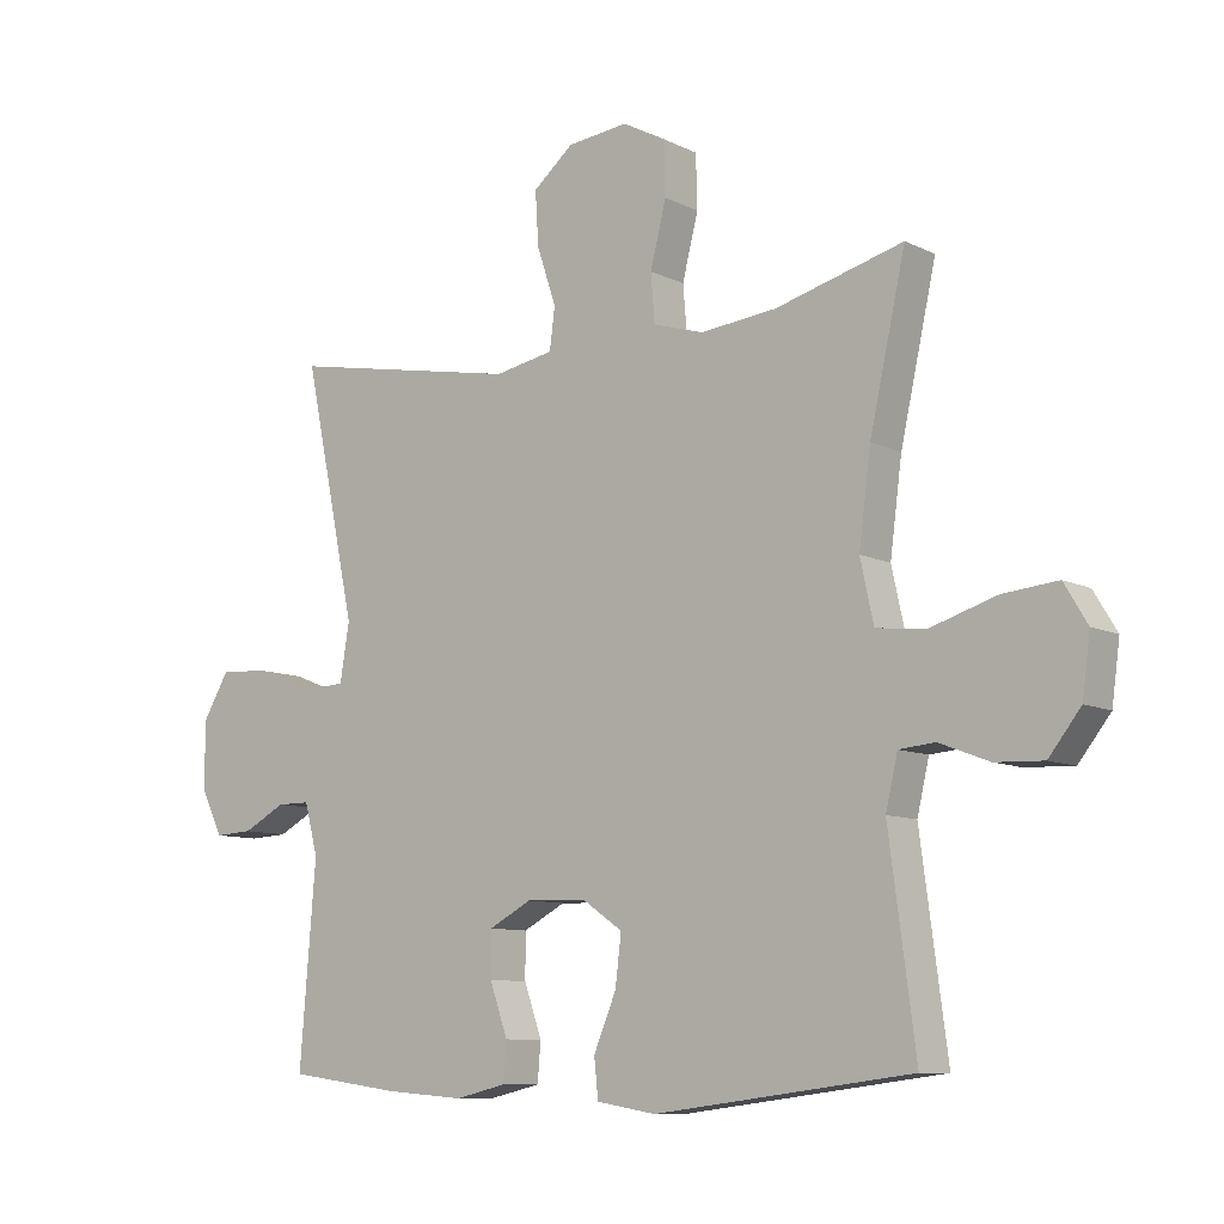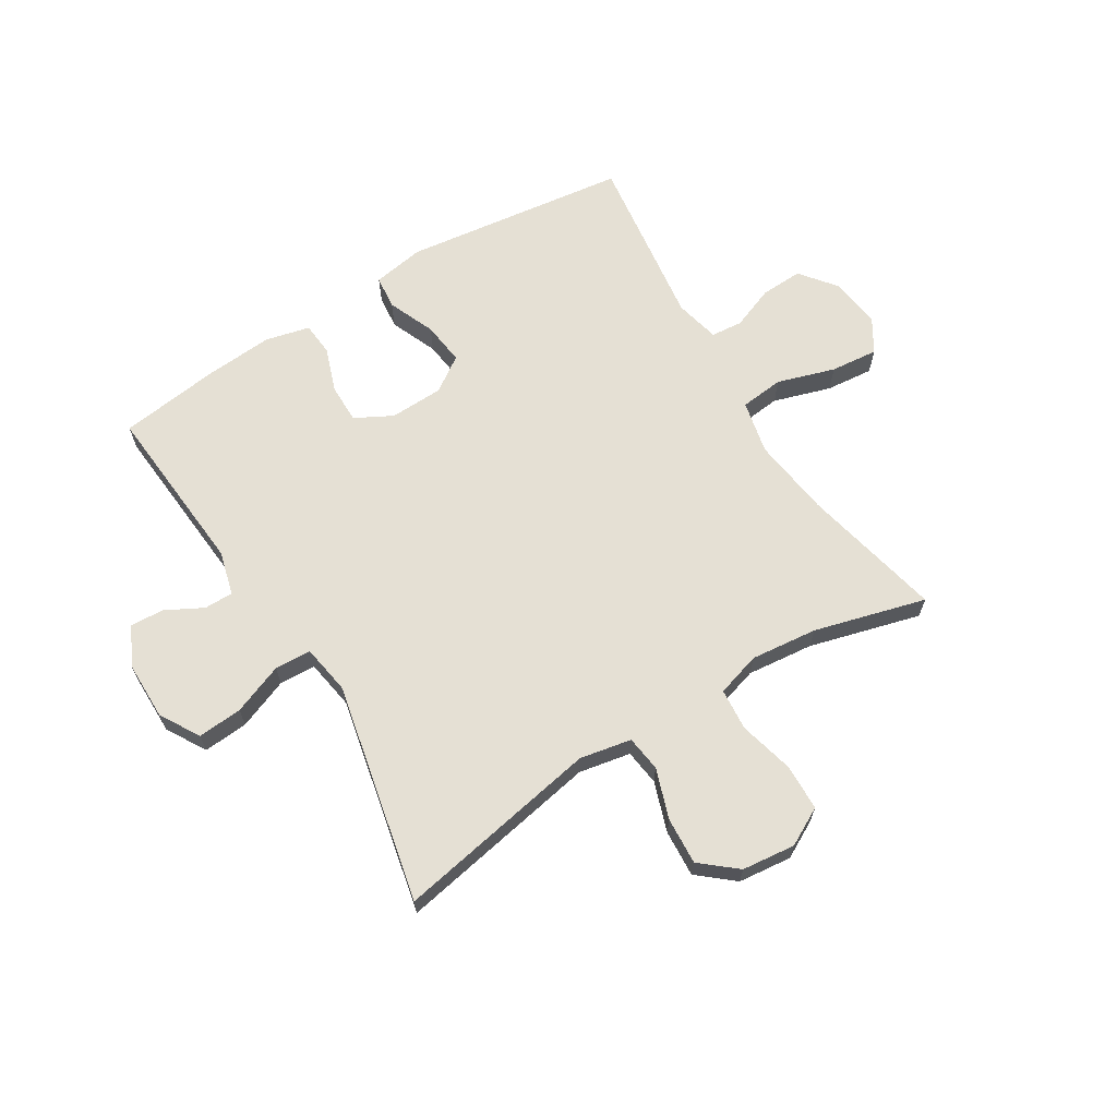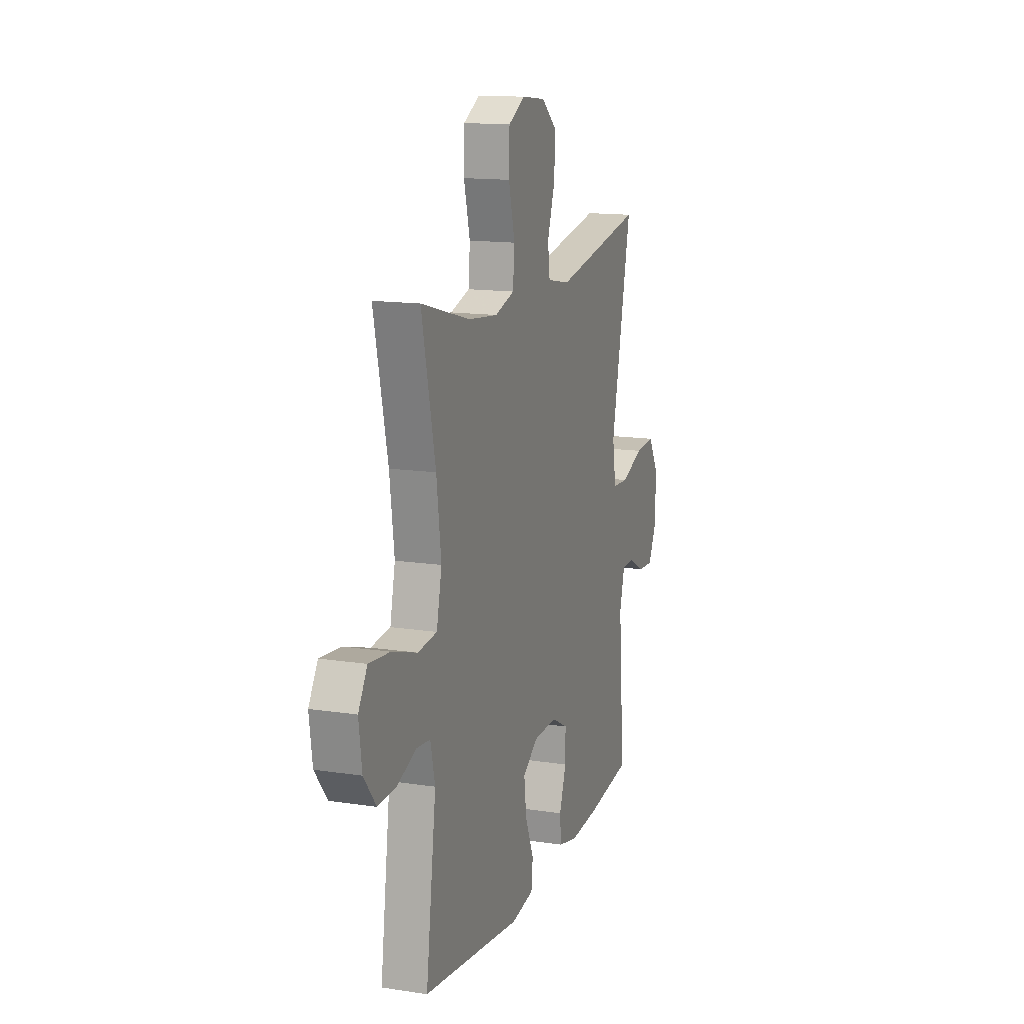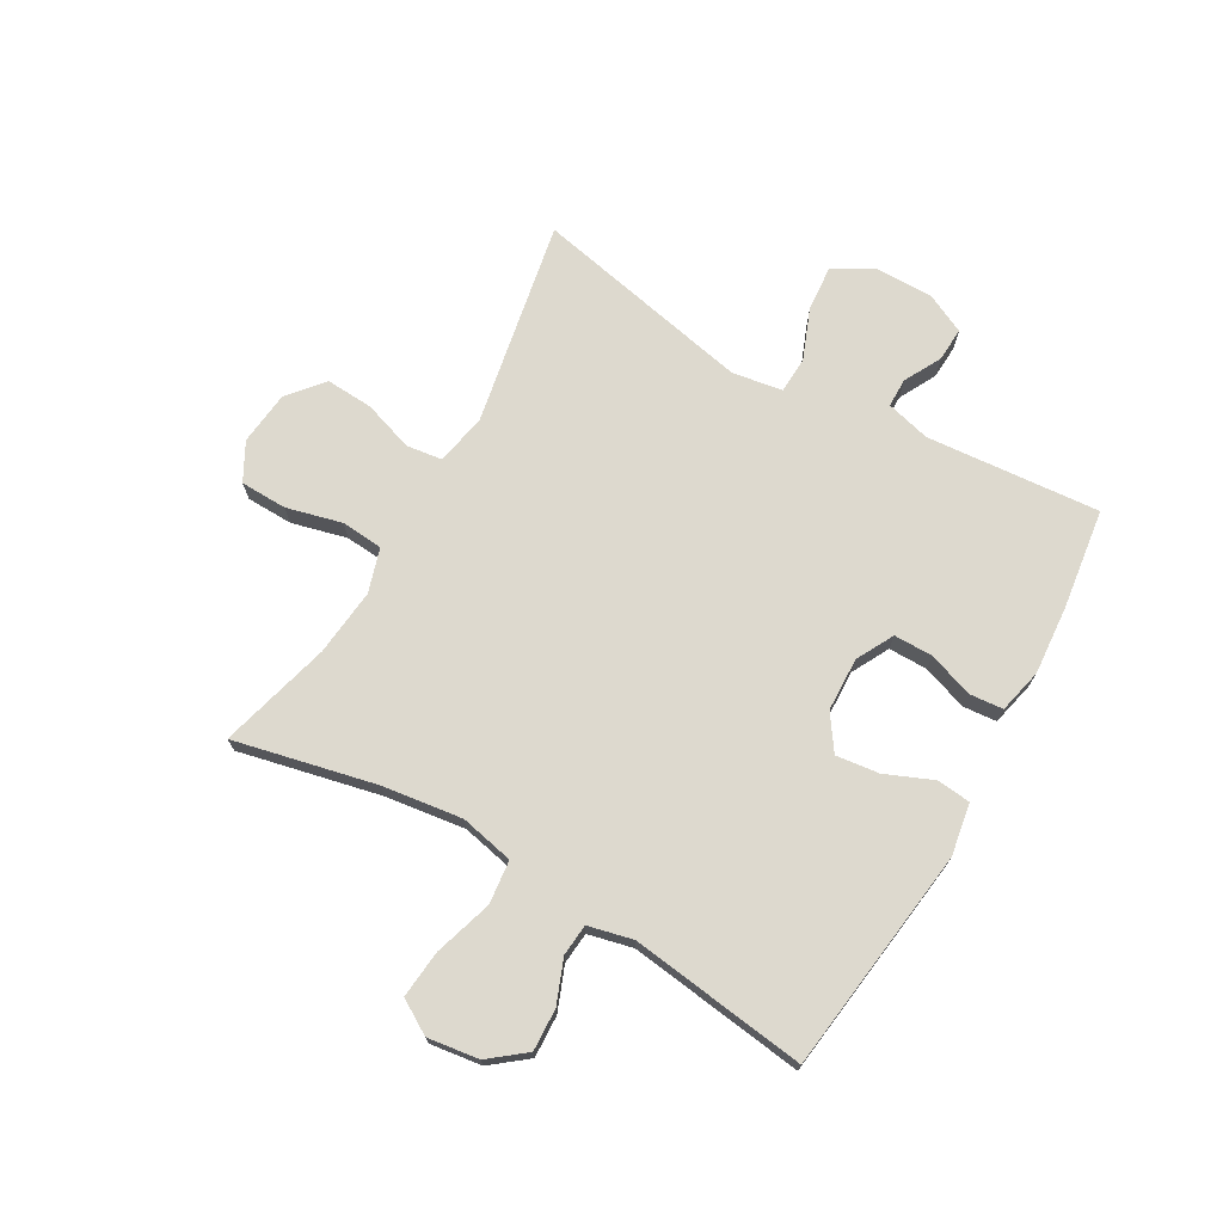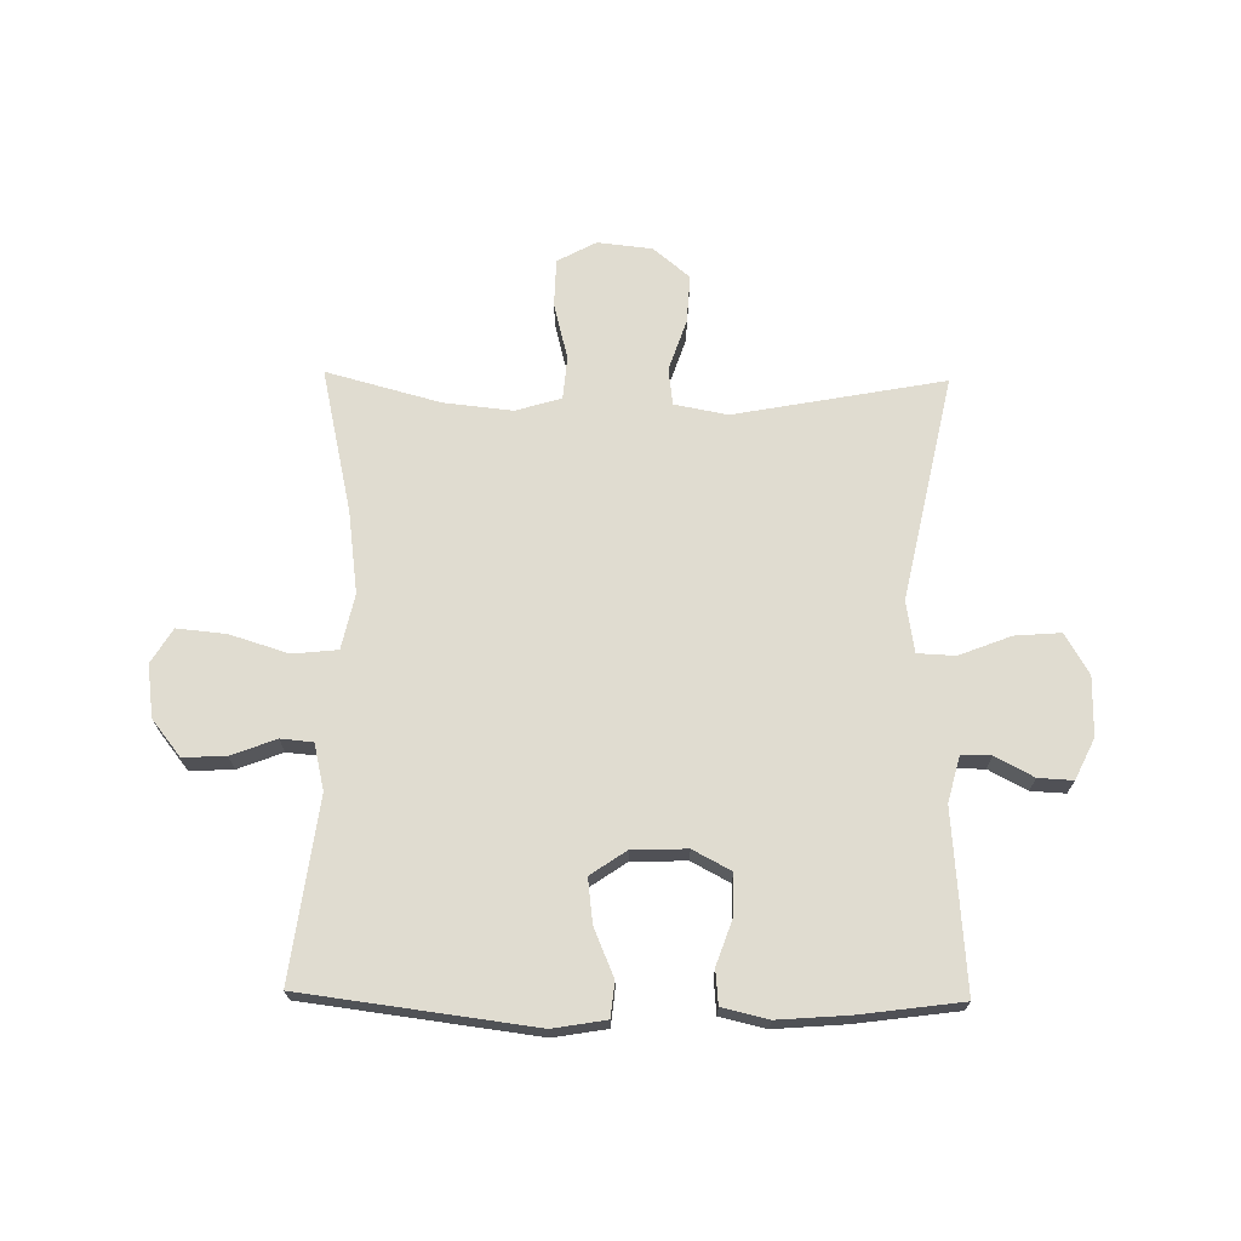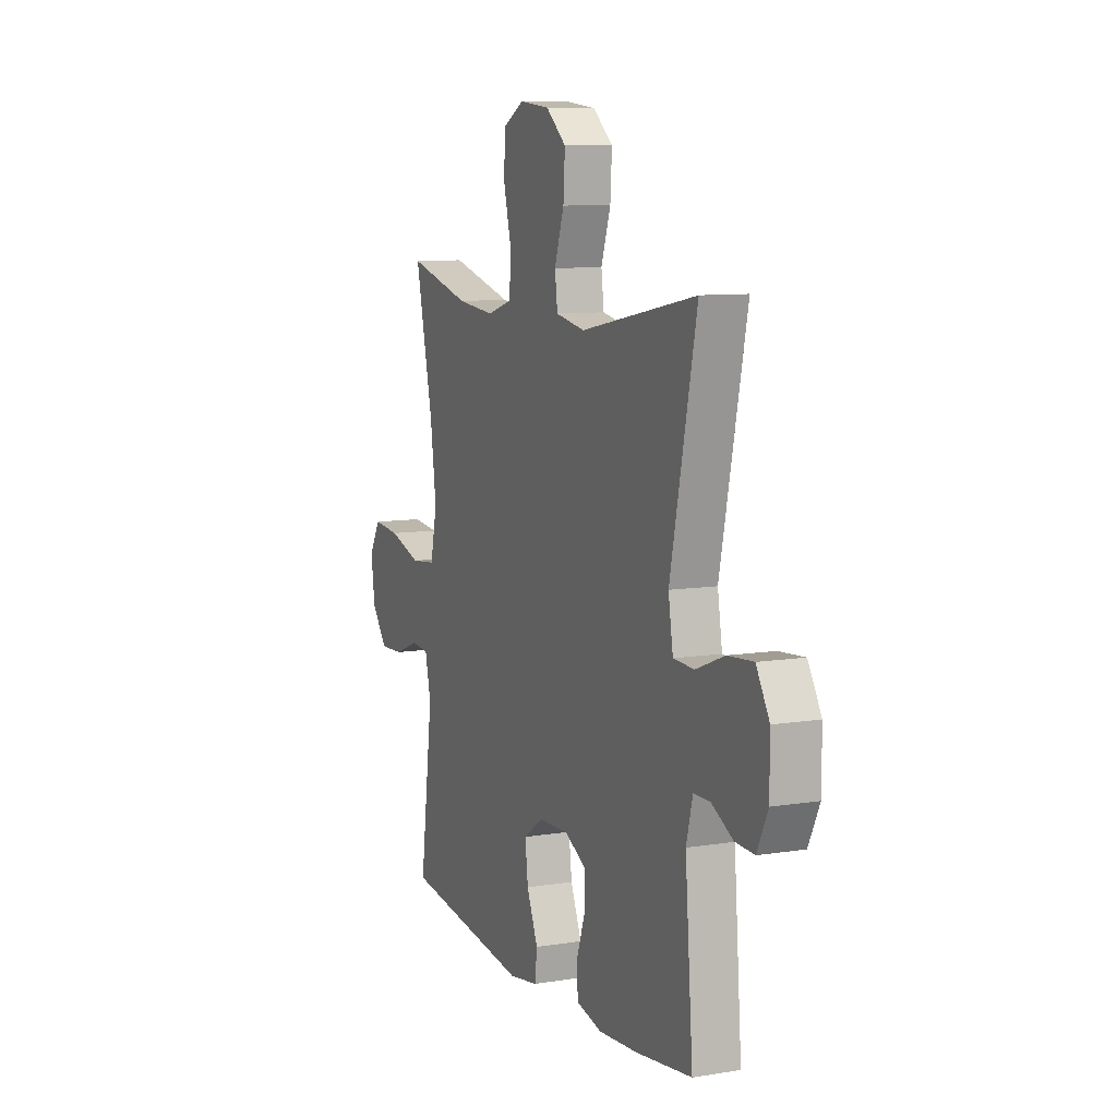
<metadata>
{"format":"obj","ext":"obj","renderer":"f3d","projection":"perspective","resolution":1024,"background":"white","views":[{"elev":-9.3,"azim":38.2,"up":"+Z"},{"elev":65.6,"azim":-31.6,"up":"+Y"},{"elev":14.2,"azim":108.8,"up":"+Z"},{"elev":71.8,"azim":119.7,"up":"+Y"},{"elev":69.6,"azim":-179.1,"up":"+Y"},{"elev":9.1,"azim":-113.1,"up":"+Z"}]}
</metadata>
<code>
v 0.5 0.07 0.5
v 0.446 0.07 0.257
v 0.428 0.07 0.12
v 0.448 0.07 0.028
v 0.523 0.07 0.02
v 0.622 0.07 0.051
v 0.704 0.07 0.059
v 0.739 0.07 0.001
v 0.727 0.07 -0.087
v 0.679 0.07 -0.148
v 0.607 0.07 -0.145
v 0.532 0.07 -0.116
v 0.478 0.07 -0.121
v 0.46 0.07 -0.198
v 0.5 0.07 -0.5
v 0.113 0.07 -0.55
v 0.024 0.07 -0.535
v 0.018 0.07 -0.477
v 0.052 0.07 -0.396
v 0.061 0.07 -0.322
v 0.001 0.07 -0.281
v -0.091 0.07 -0.278
v -0.155 0.07 -0.312
v -0.155 0.07 -0.379
v -0.128 0.07 -0.456
v -0.133 0.07 -0.514
v -0.21 0.07 -0.532
v -0.328 0.07 -0.523
v -0.5 0.07 -0.5
v -0.476 0.07 -0.202
v -0.496 0.07 -0.126
v -0.546 0.07 -0.126
v -0.61 0.07 -0.16
v -0.668 0.07 -0.163
v -0.701 0.07 -0.095
v -0.701 0.07 0.005
v -0.661 0.07 0.073
v -0.584 0.07 0.067
v -0.497 0.07 0.033
v -0.434 0.07 0.036
v -0.42 0.07 0.122
v -0.5 0.07 0.5
v -0.148 0.07 0.434
v -0.059 0.07 0.451
v -0.051 0.07 0.513
v -0.08 0.07 0.599
v -0.085 0.07 0.68
v -0.024 0.07 0.731
v 0.068 0.07 0.741
v 0.133 0.07 0.706
v 0.135 0.07 0.626
v 0.111 0.07 0.531
v 0.117 0.07 0.459
v 0.193 0.07 0.436
v 0.308 0.07 0.448
v 0.5 0 0.5
v 0.446 0 0.257
v 0.428 0 0.12
v 0.448 0 0.028
v 0.523 0 0.02
v 0.622 0 0.051
v 0.704 0 0.059
v 0.739 0 0.001
v 0.727 0 -0.087
v 0.679 0 -0.148
v 0.607 0 -0.145
v 0.532 0 -0.116
v 0.478 0 -0.121
v 0.46 0 -0.198
v 0.5 0 -0.5
v 0.113 0 -0.55
v 0.024 0 -0.535
v 0.018 0 -0.477
v 0.052 0 -0.396
v 0.061 0 -0.322
v 0.001 0 -0.281
v -0.091 0 -0.278
v -0.155 0 -0.312
v -0.155 0 -0.379
v -0.128 0 -0.456
v -0.133 0 -0.514
v -0.21 0 -0.532
v -0.328 0 -0.523
v -0.5 0 -0.5
v -0.476 0 -0.202
v -0.496 0 -0.126
v -0.546 0 -0.126
v -0.61 0 -0.16
v -0.668 0 -0.163
v -0.701 0 -0.095
v -0.701 0 0.005
v -0.661 0 0.073
v -0.584 0 0.067
v -0.497 0 0.033
v -0.434 0 0.036
v -0.42 0 0.122
v -0.5 0 0.5
v -0.148 0 0.434
v -0.059 0 0.451
v -0.051 0 0.513
v -0.08 0 0.599
v -0.085 0 0.68
v -0.024 0 0.731
v 0.068 0 0.741
v 0.133 0 0.706
v 0.135 0 0.626
v 0.111 0 0.531
v 0.117 0 0.459
v 0.193 0 0.436
v 0.308 0 0.448
f 50 51 52
f 49 50 52
f 48 49 52
f 47 48 52
f 46 47 52
f 45 46 52
f 44 45 52 53
f 43 44 53 54
f 41 42 43
f 40 41 43 54
f 37 38 39
f 36 37 39
f 35 36 39
f 34 35 39
f 33 34 39
f 32 33 39
f 31 32 39 40
f 40 54 55
f 31 40 55
f 30 31 55
f 28 29 30
f 27 28 30
f 26 27 30
f 25 26 30
f 24 25 30
f 17 18 19
f 16 17 19
f 15 16 19
f 14 15 19
f 13 14 19 20
f 10 11 12
f 9 10 12
f 8 9 12
f 7 8 12
f 6 7 12
f 5 6 12
f 4 5 12 13
f 13 20 21
f 4 13 21
f 3 4 21
f 55 1 2
f 3 21 22
f 2 3 22
f 55 2 22
f 30 55 22
f 23 24 30
f 22 23 30
f 107 106 105
f 107 105 104
f 107 104 103
f 107 103 102
f 107 102 101
f 107 101 100
f 108 107 100 99
f 109 108 99 98
f 98 97 96
f 109 98 96 95
f 94 93 92
f 94 92 91
f 94 91 90
f 94 90 89
f 94 89 88
f 94 88 87
f 95 94 87 86
f 110 109 95
f 110 95 86
f 110 86 85
f 85 84 83
f 85 83 82
f 85 82 81
f 85 81 80
f 85 80 79
f 74 73 72
f 74 72 71
f 74 71 70
f 74 70 69
f 75 74 69 68
f 67 66 65
f 67 65 64
f 67 64 63
f 67 63 62
f 67 62 61
f 67 61 60
f 68 67 60 59
f 76 75 68
f 76 68 59
f 76 59 58
f 57 56 110
f 77 76 58
f 77 58 57
f 77 57 110
f 77 110 85
f 85 79 78
f 85 78 77
f 1 56 57 2
f 2 57 58 3
f 3 58 59 4
f 4 59 60 5
f 5 60 61 6
f 6 61 62 7
f 7 62 63 8
f 8 63 64 9
f 9 64 65 10
f 10 65 66 11
f 11 66 67 12
f 12 67 68 13
f 13 68 69 14
f 14 69 70 15
f 15 70 71 16
f 16 71 72 17
f 17 72 73 18
f 18 73 74 19
f 19 74 75 20
f 20 75 76 21
f 21 76 77 22
f 22 77 78 23
f 23 78 79 24
f 24 79 80 25
f 25 80 81 26
f 26 81 82 27
f 27 82 83 28
f 28 83 84 29
f 29 84 85 30
f 30 85 86 31
f 31 86 87 32
f 32 87 88 33
f 33 88 89 34
f 34 89 90 35
f 35 90 91 36
f 36 91 92 37
f 37 92 93 38
f 38 93 94 39
f 39 94 95 40
f 40 95 96 41
f 41 96 97 42
f 42 97 98 43
f 43 98 99 44
f 44 99 100 45
f 45 100 101 46
f 46 101 102 47
f 47 102 103 48
f 48 103 104 49
f 49 104 105 50
f 50 105 106 51
f 51 106 107 52
f 52 107 108 53
f 53 108 109 54
f 54 109 110 55
f 55 110 56 1

</code>
